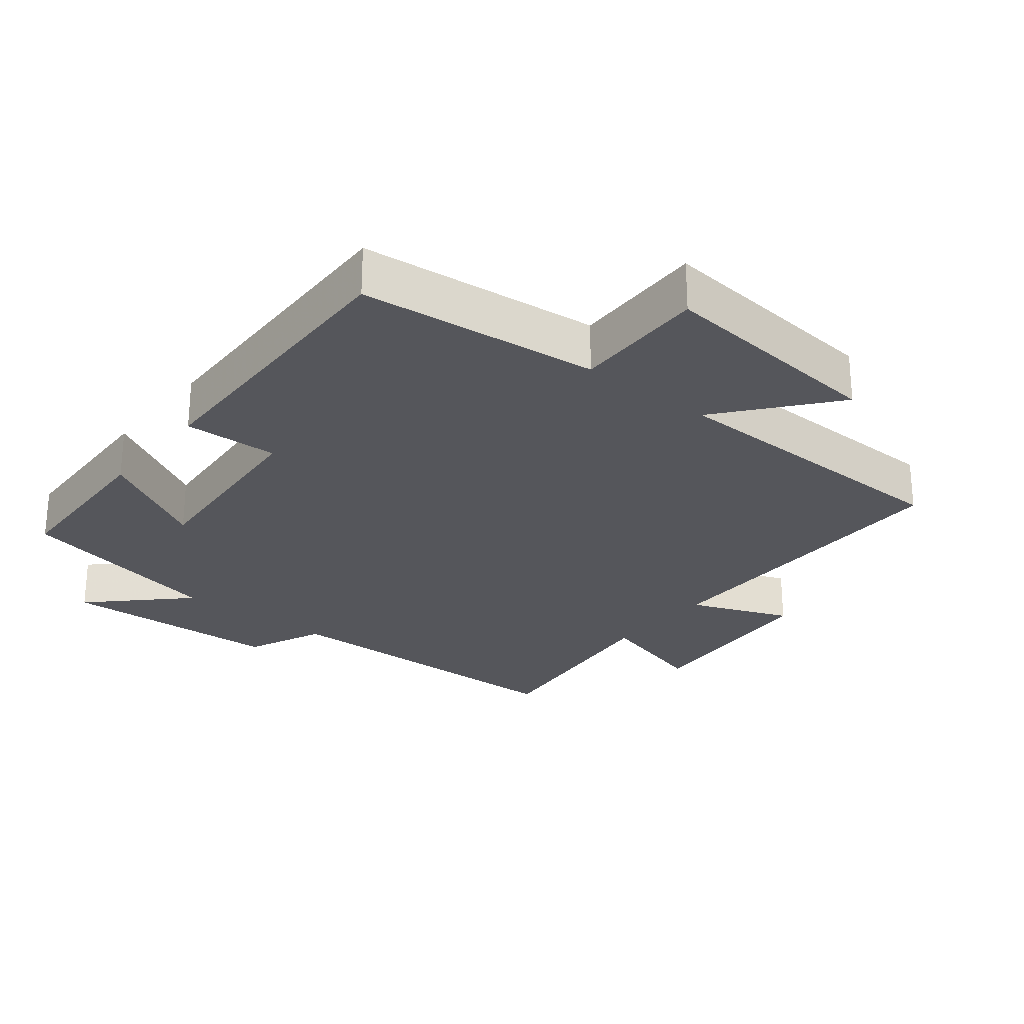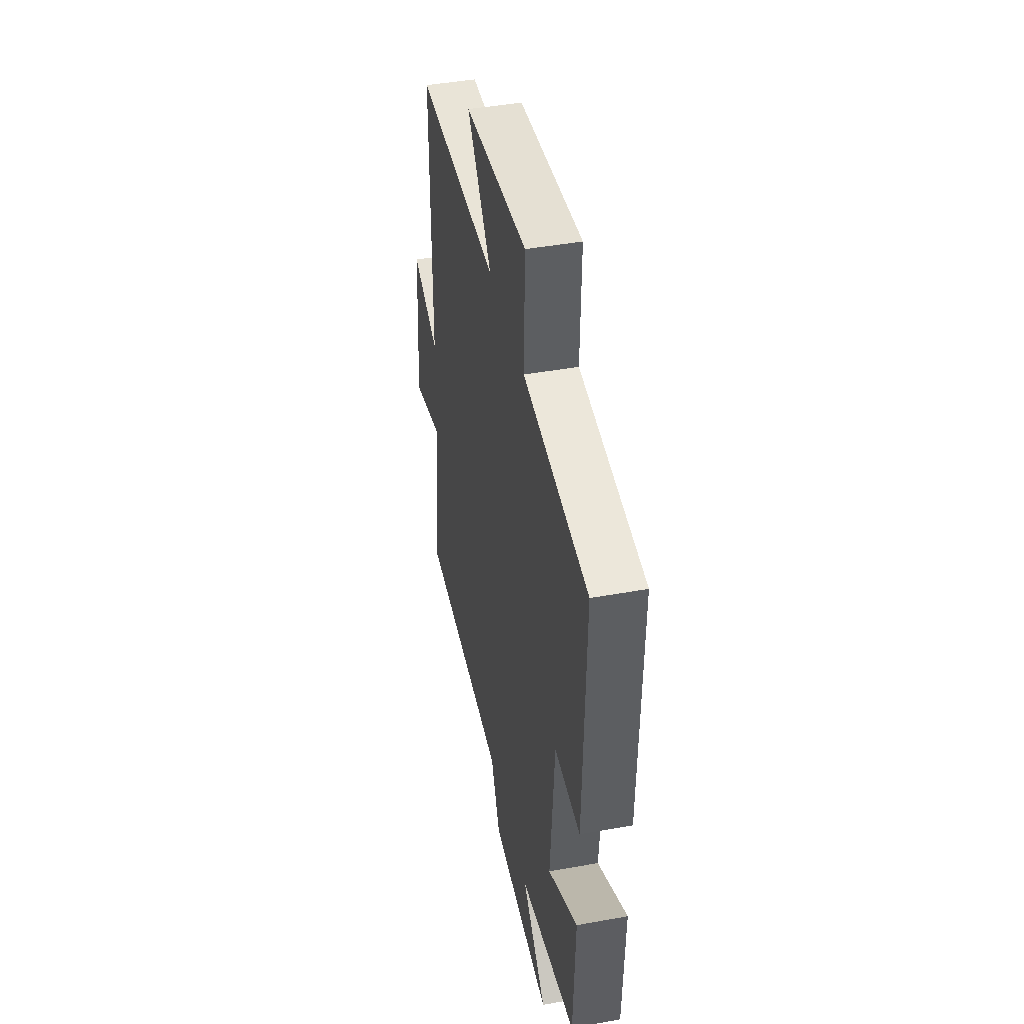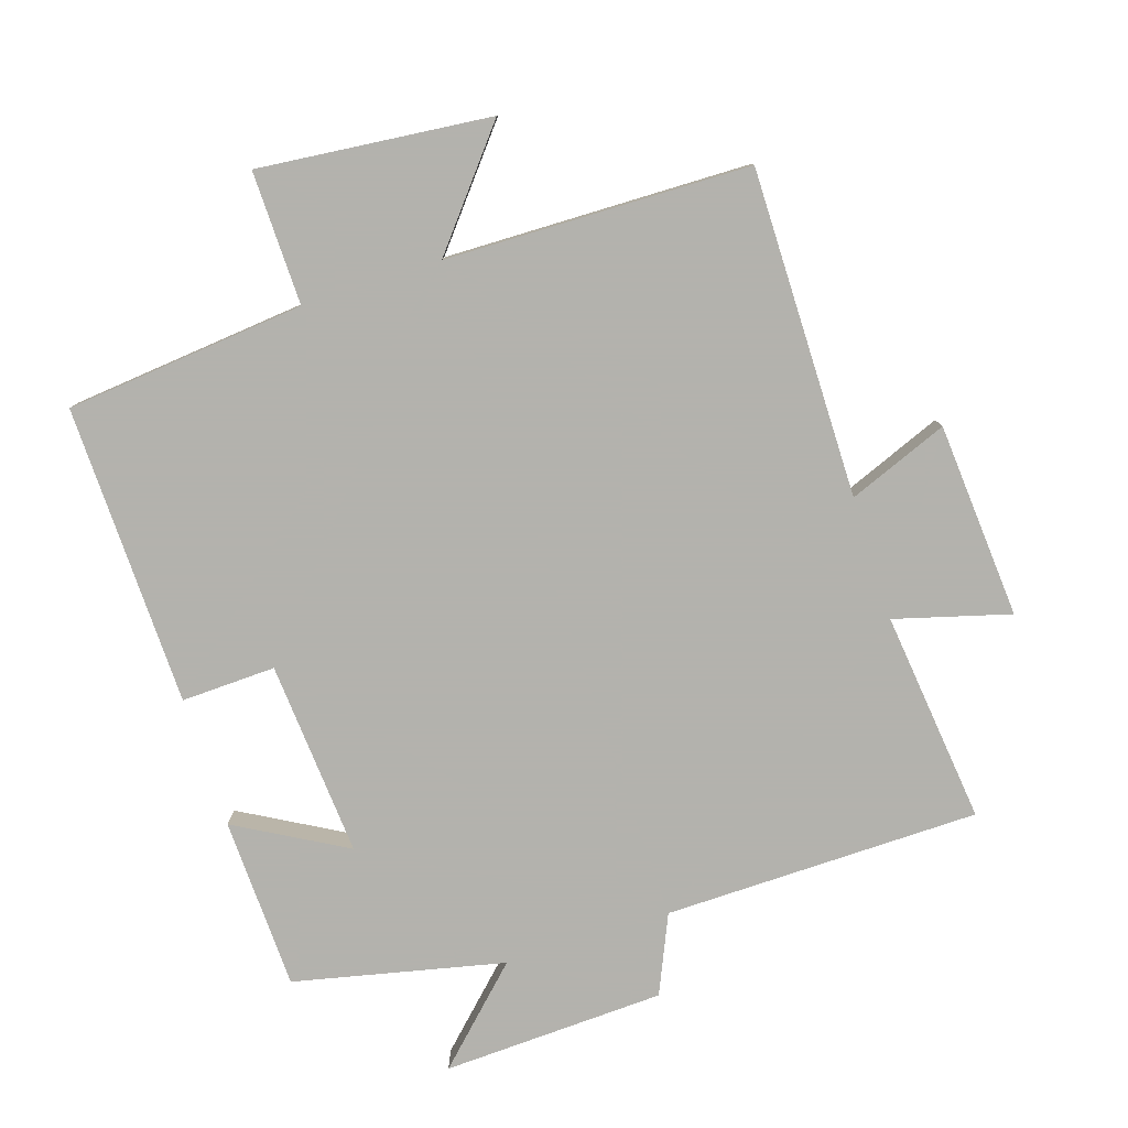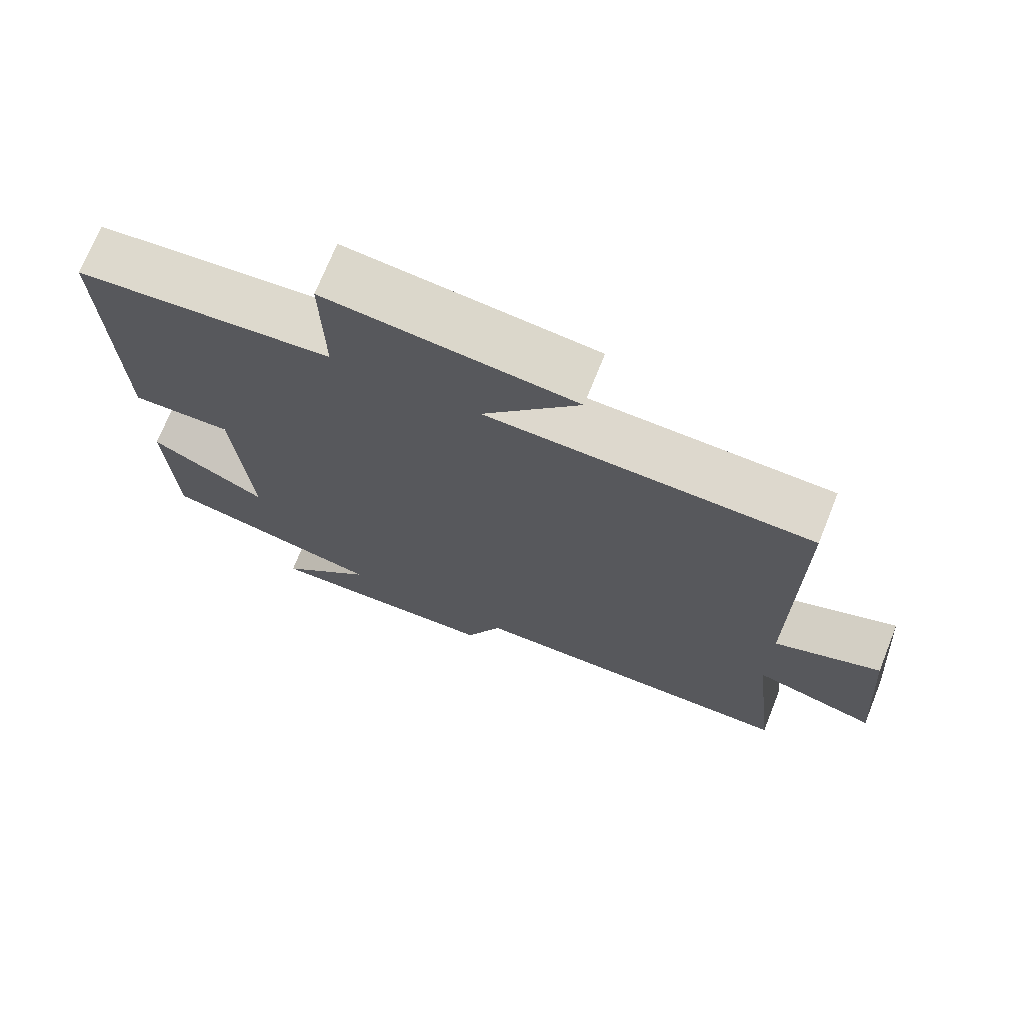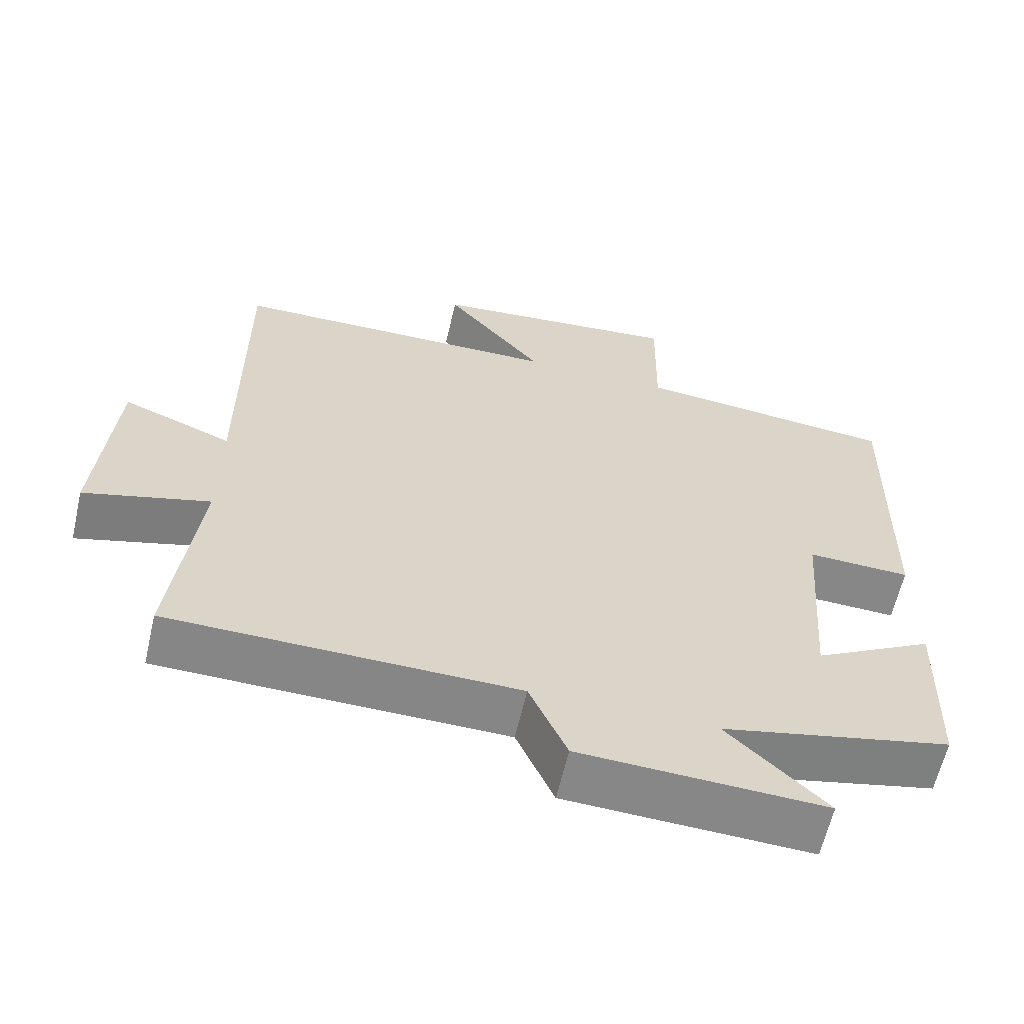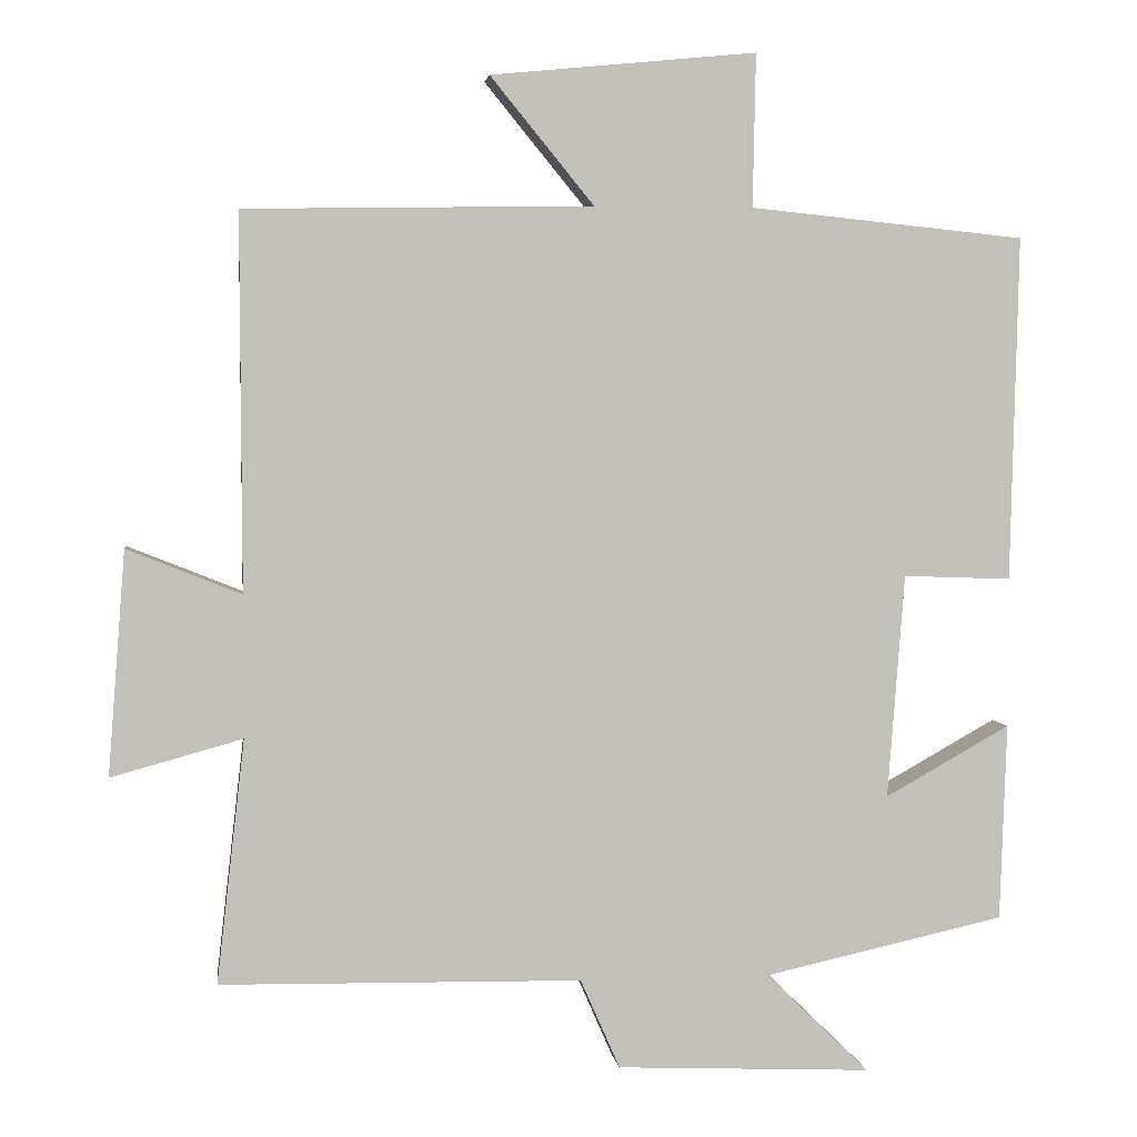
<metadata>
{"format":"obj","ext":"obj","renderer":"f3d","projection":"perspective","resolution":1024,"background":"white","views":[{"elev":-26.2,"azim":-38.6,"up":"+Y"},{"elev":44.1,"azim":-102.0,"up":"+Z"},{"elev":-79.4,"azim":17.8,"up":"+Y"},{"elev":72.0,"azim":21.8,"up":"+Z"},{"elev":-62.1,"azim":167.1,"up":"+Z"},{"elev":3.2,"azim":172.7,"up":"+Z"}]}
</metadata>
<code>
v 0.536 0.07 -0.493
v 0.068 0.07 -0.5
v 0.017 0.07 -0.616
v -0.313 0.07 -0.63
v -0.18 0.07 -0.5
v -0.491 0.07 -0.431
v -0.5 0.07 -0.176
v -0.338 0.07 -0.267
v -0.36 0.07 0.023
v -0.5 0.07 0.018
v -0.511 0.07 0.464
v -0.155 0.07 0.5
v -0.159 0.07 0.698
v 0.185 0.07 0.664
v 0.051 0.07 0.5
v 0.502 0.07 0.492
v 0.5 0.07 0.006
v 0.648 0.07 0.065
v 0.67 0.07 -0.225
v 0.5 0.07 -0.178
v 0.536 0 -0.493
v 0.068 0 -0.5
v 0.017 0 -0.616
v -0.313 0 -0.63
v -0.18 0 -0.5
v -0.491 0 -0.431
v -0.5 0 -0.176
v -0.338 0 -0.267
v -0.36 0 0.023
v -0.5 0 0.018
v -0.511 0 0.464
v -0.155 0 0.5
v -0.159 0 0.698
v 0.185 0 0.664
v 0.051 0 0.5
v 0.502 0 0.492
v 0.5 0 0.006
v 0.648 0 0.065
v 0.67 0 -0.225
v 0.5 0 -0.178
f 17 18 19 20
f 15 16 17
f 15 17 20
f 12 13 14 15
f 11 12 15
f 10 11 15
f 9 10 15
f 20 1 2
f 15 20 2
f 9 15 2
f 8 9 2
f 7 8 2
f 6 7 2
f 5 6 2
f 2 3 4 5
f 40 39 38 37
f 37 36 35
f 40 37 35
f 35 34 33 32
f 35 32 31
f 35 31 30
f 35 30 29
f 22 21 40
f 22 40 35
f 22 35 29
f 22 29 28
f 22 28 27
f 22 27 26
f 22 26 25
f 25 24 23 22
f 1 21 22 2
f 2 22 23 3
f 3 23 24 4
f 4 24 25 5
f 5 25 26 6
f 6 26 27 7
f 7 27 28 8
f 8 28 29 9
f 9 29 30 10
f 10 30 31 11
f 11 31 32 12
f 12 32 33 13
f 13 33 34 14
f 14 34 35 15
f 15 35 36 16
f 16 36 37 17
f 17 37 38 18
f 18 38 39 19
f 19 39 40 20
f 20 40 21 1

</code>
